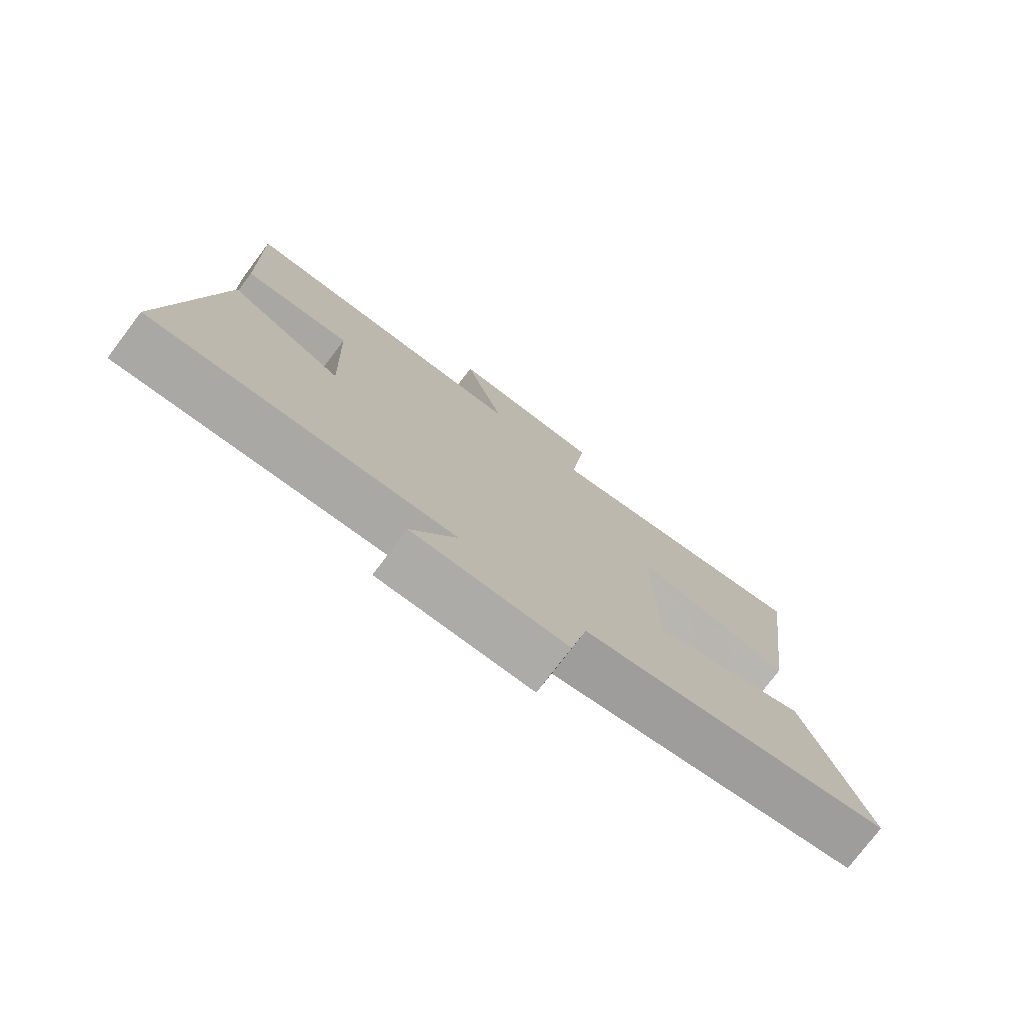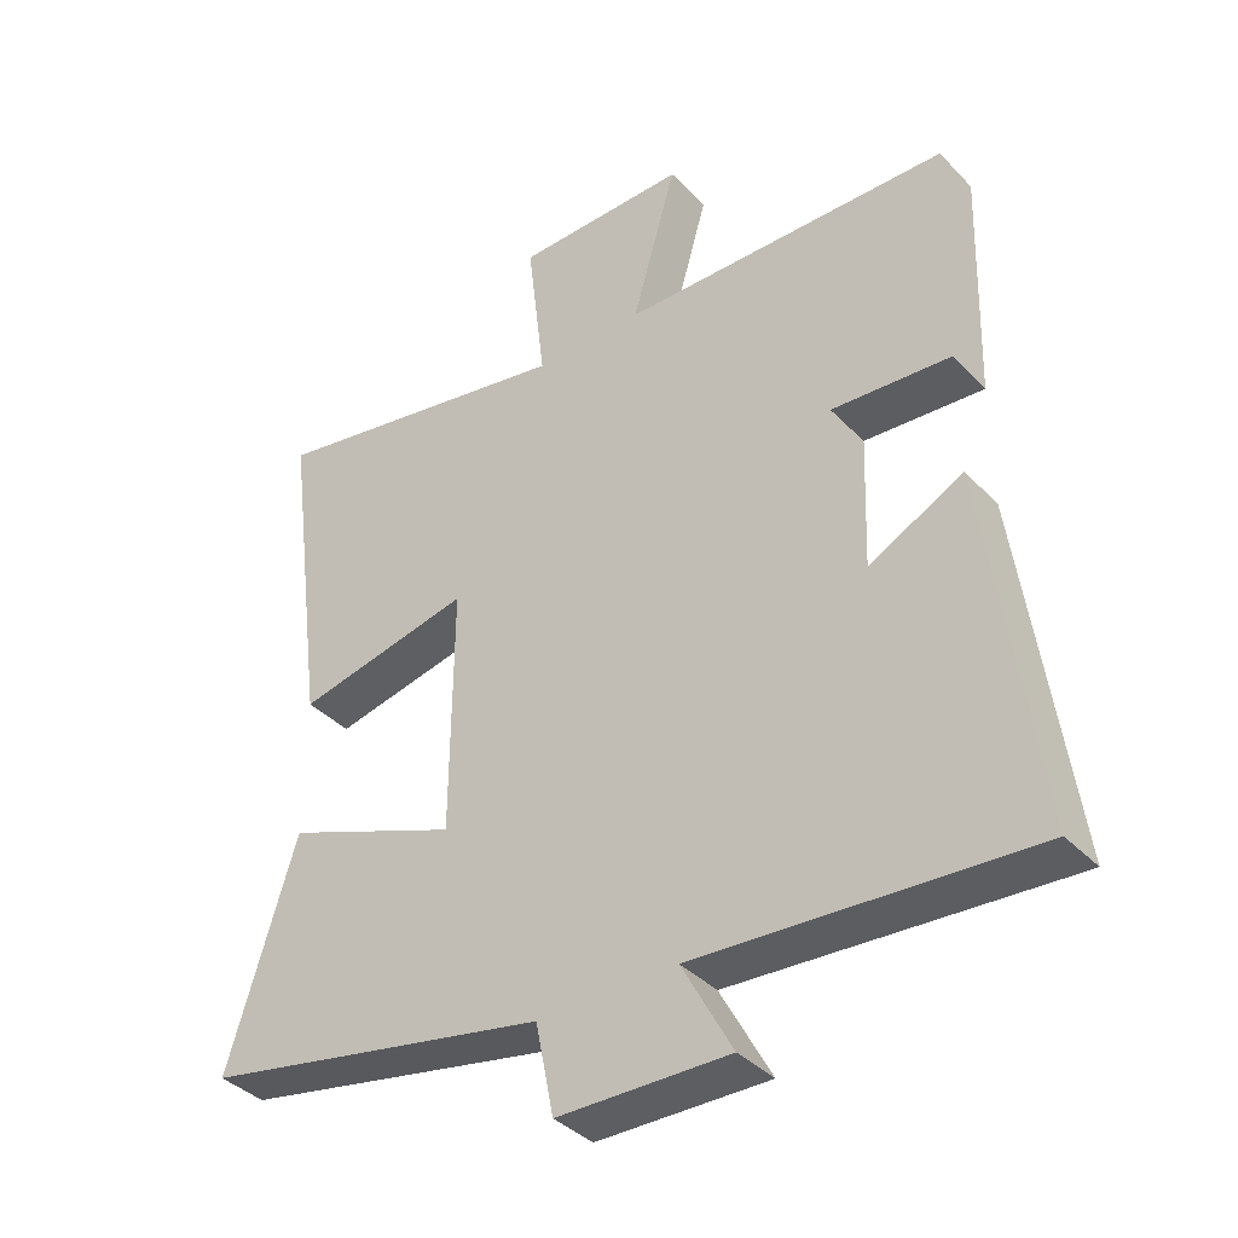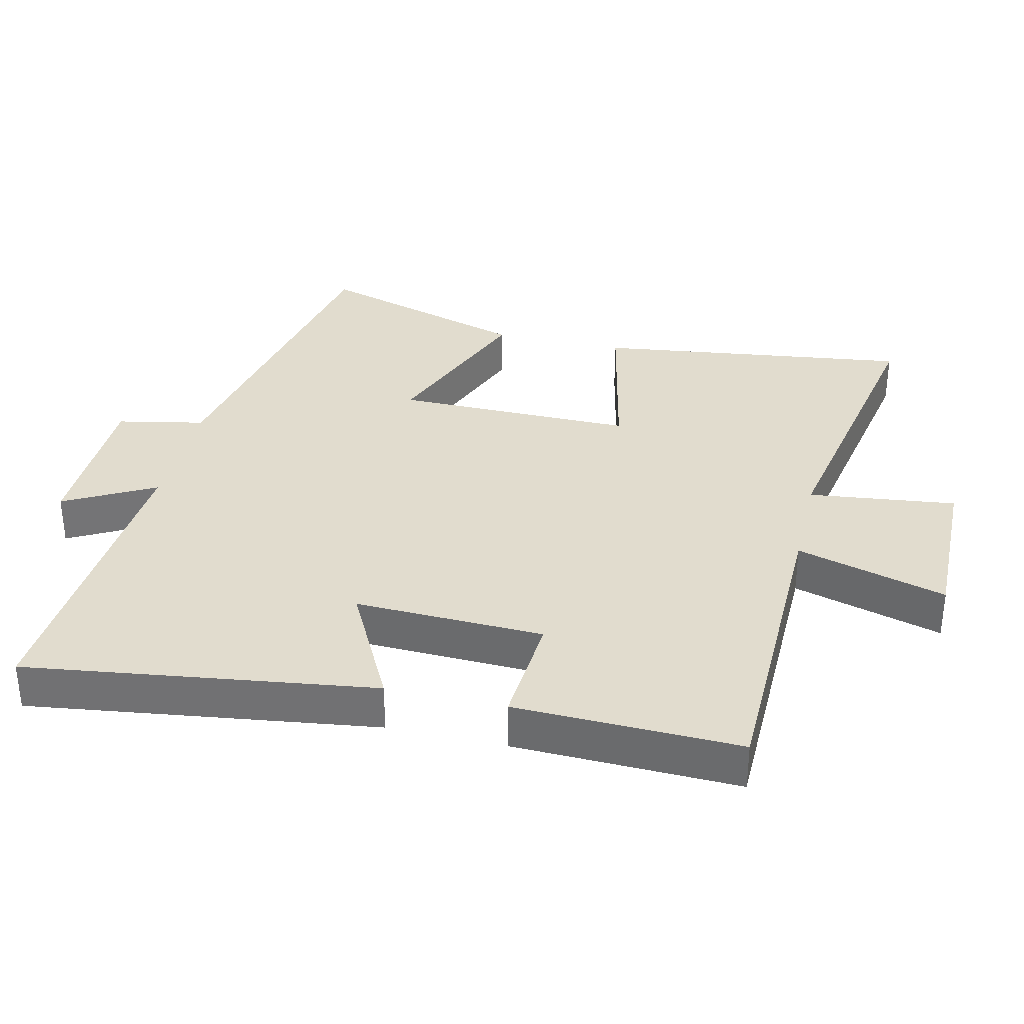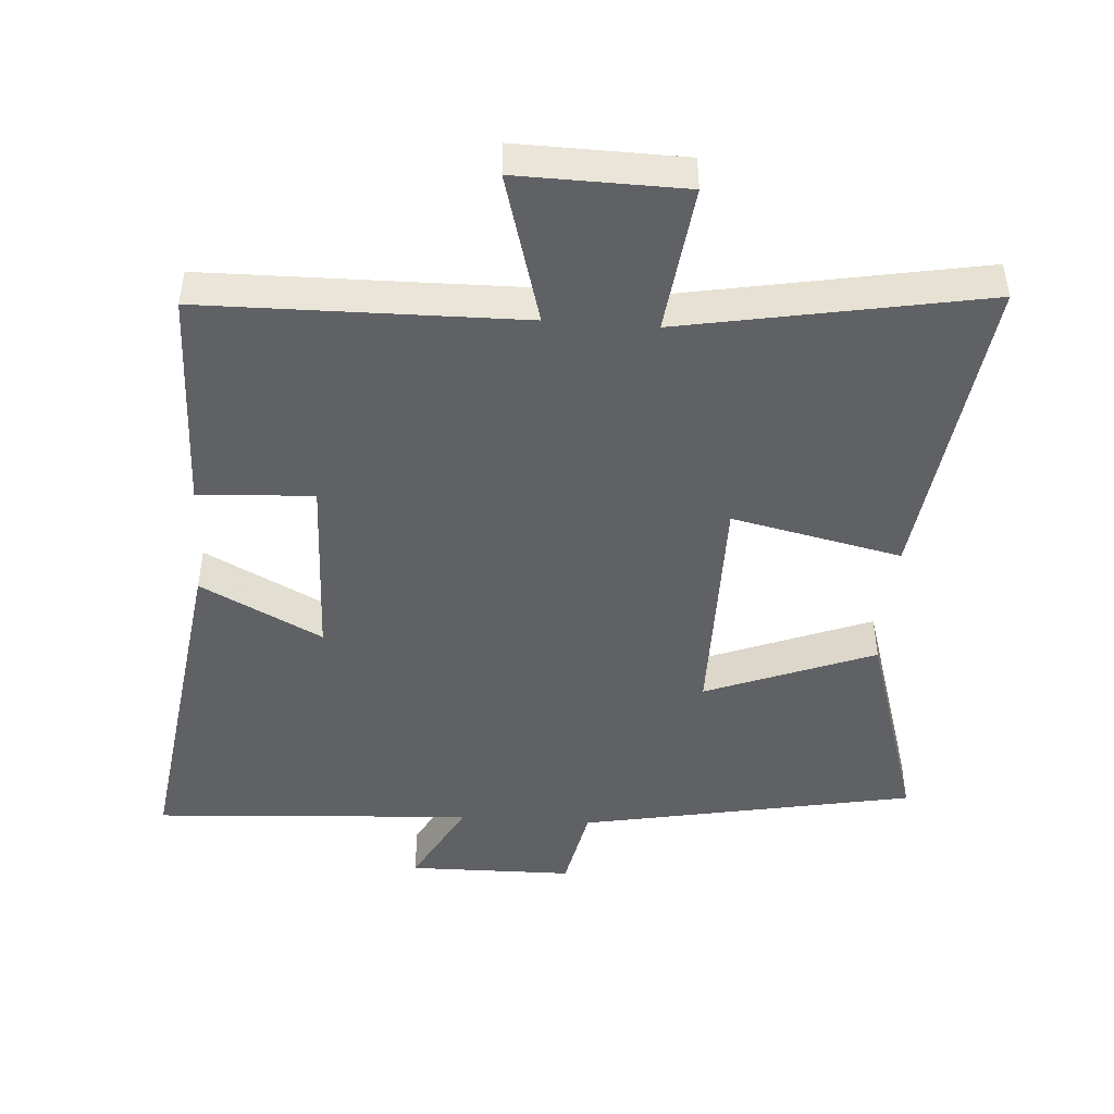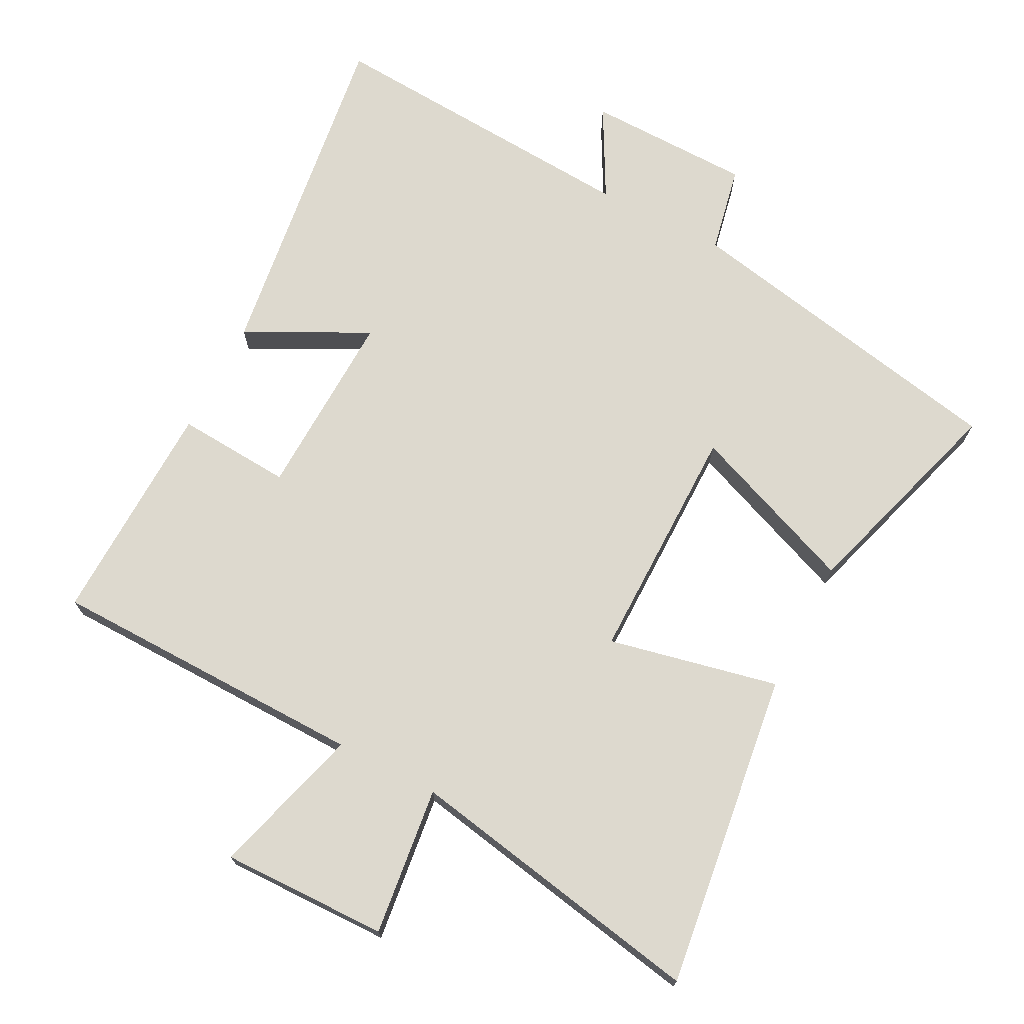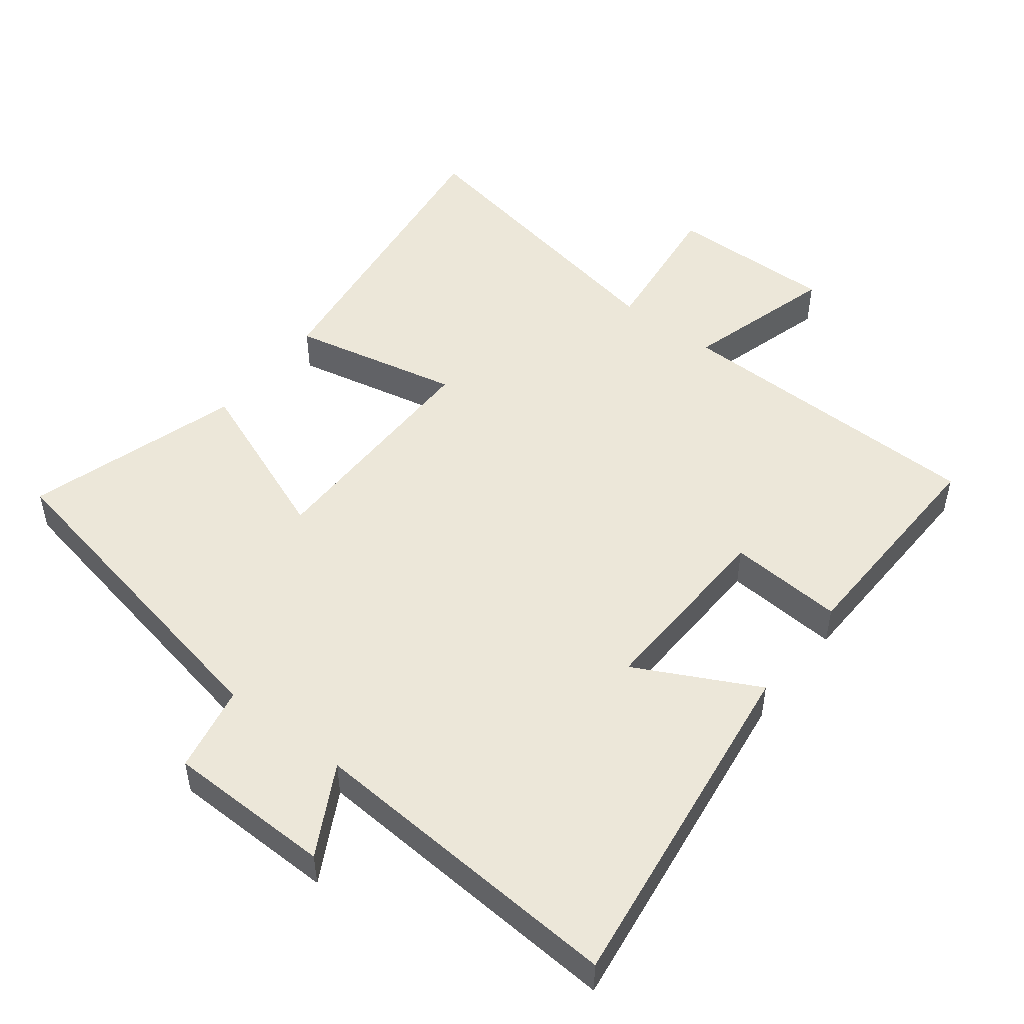
<metadata>
{"format":"obj","ext":"obj","renderer":"f3d","projection":"perspective","resolution":1024,"background":"white","views":[{"elev":-76.9,"azim":-37.1,"up":"+Z"},{"elev":-38.1,"azim":-142.0,"up":"+Z"},{"elev":34.0,"azim":-76.9,"up":"+Y"},{"elev":-46.5,"azim":-4.2,"up":"+Y"},{"elev":71.8,"azim":27.3,"up":"+Y"},{"elev":49.8,"azim":-142.3,"up":"+Y"}]}
</metadata>
<code>
v -0.57 0.07 -0.531
v -0.5 0.07 -0.017
v -0.32 0.07 -0.109
v -0.33 0.07 0.171
v -0.5 0.07 0.159
v -0.51 0.07 0.492
v -0.04 0.07 0.5
v -0.104 0.07 0.723
v 0.142 0.07 0.719
v 0.116 0.07 0.5
v 0.561 0.07 0.583
v 0.5 0.07 0.116
v 0.249 0.07 0.17
v 0.251 0.07 -0.184
v 0.5 0.07 -0.086
v 0.598 0.07 -0.403
v 0.103 0.07 -0.5
v 0.077 0.07 -0.629
v -0.167 0.07 -0.633
v -0.095 0.07 -0.5
v -0.57 0 -0.531
v -0.5 0 -0.017
v -0.32 0 -0.109
v -0.33 0 0.171
v -0.5 0 0.159
v -0.51 0 0.492
v -0.04 0 0.5
v -0.104 0 0.723
v 0.142 0 0.719
v 0.116 0 0.5
v 0.561 0 0.583
v 0.5 0 0.116
v 0.249 0 0.17
v 0.251 0 -0.184
v 0.5 0 -0.086
v 0.598 0 -0.403
v 0.103 0 -0.5
v 0.077 0 -0.629
v -0.167 0 -0.633
v -0.095 0 -0.5
f 17 18 19 20
f 16 17 20
f 15 16 20
f 14 15 20
f 13 14 20 1
f 10 11 12 13
f 10 13 1
f 7 8 9 10
f 6 7 10
f 5 6 10
f 4 5 10
f 3 4 10
f 3 10 1
f 1 2 3
f 40 39 38 37
f 40 37 36
f 40 36 35
f 40 35 34
f 21 40 34 33
f 33 32 31 30
f 21 33 30
f 30 29 28 27
f 30 27 26
f 30 26 25
f 30 25 24
f 30 24 23
f 21 30 23
f 23 22 21
f 1 21 22 2
f 2 22 23 3
f 3 23 24 4
f 4 24 25 5
f 5 25 26 6
f 6 26 27 7
f 7 27 28 8
f 8 28 29 9
f 9 29 30 10
f 10 30 31 11
f 11 31 32 12
f 12 32 33 13
f 13 33 34 14
f 14 34 35 15
f 15 35 36 16
f 16 36 37 17
f 17 37 38 18
f 18 38 39 19
f 19 39 40 20
f 20 40 21 1

</code>
